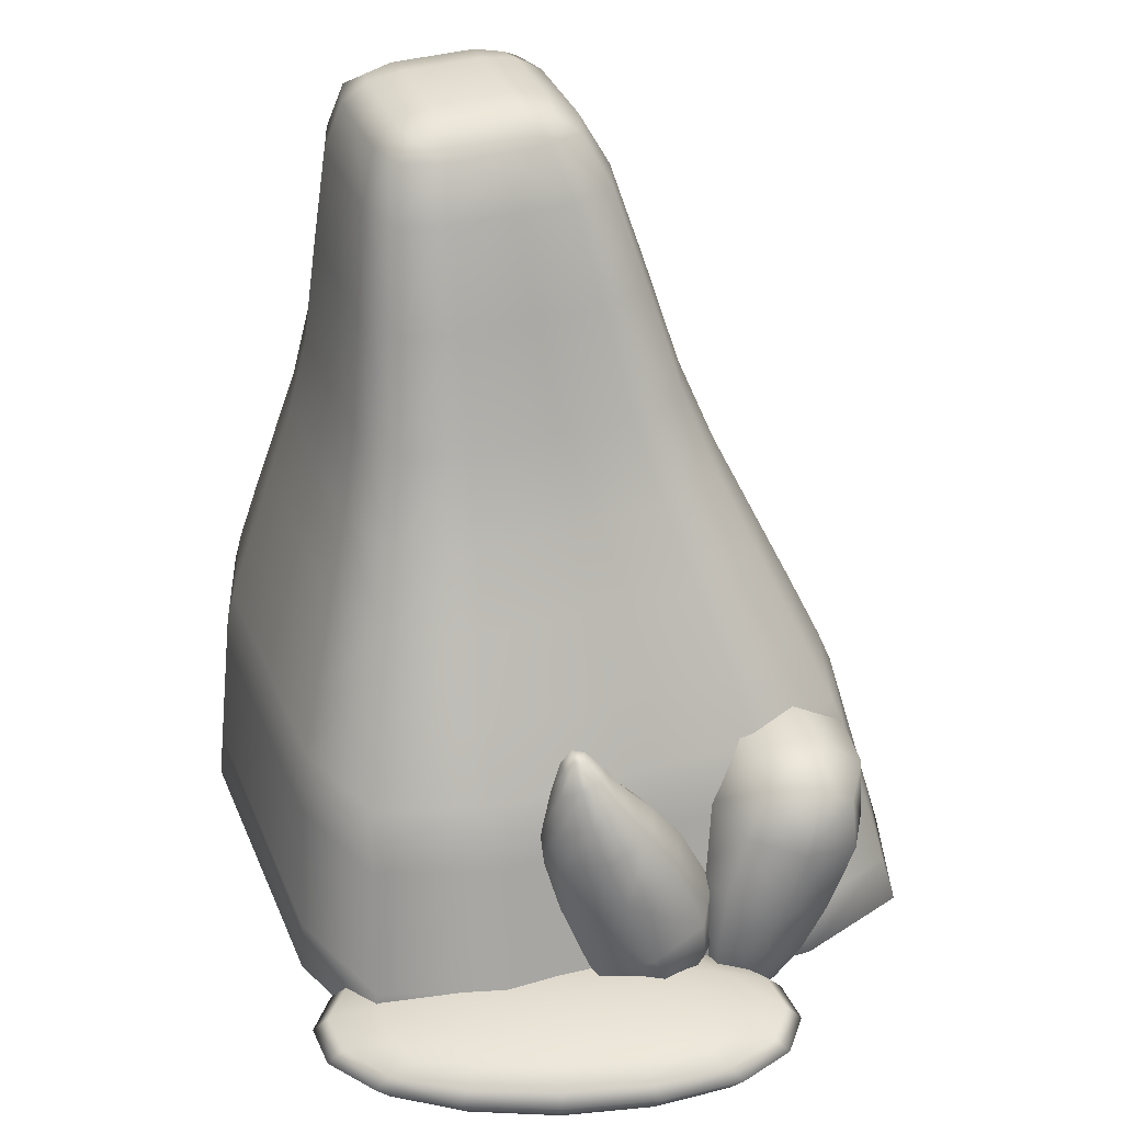
<metadata>
{"format":"obj","ext":"obj","renderer":"f3d","projection":"perspective","resolution":1024,"background":"white","views":[{"elev":36.3,"azim":-20.7,"up":"+Y"}]}
</metadata>
<code>
g default
v -0.1856 0.7143 0.9724
v 0.2808 0.9331 1.032
v -0.5229 1.386 0.8692
v 0.07131 1.643 1.037
v -0.3985 1.162 0.1384
v 0.2689 1.493 0.2281
v -0.08532 0.4937 0.2697
v 0.5821 0.8239 0.3593
v -0.4832 2.312 0.6755
v -0.3547 2.365 0.7072
v -0.3264 2.324 0.5723
v -0.4579 2.264 0.5508
v -0.5638 1.957 0.7994
v -0.2079 2.107 0.9069
v -0.1329 2.037 0.514
v -0.503 1.862 0.4517
v -0.3971 2.046 0.9149
v -0.3021 2.283 0.7943
v -0.527 2.19 0.7331
v -0.1099 2.099 0.7246
v -0.2535 2.224 0.5527
v -0.3066 1.936 0.4211
v -0.4853 2.116 0.5144
v -0.5939 1.882 0.6114
v -0.08048 1.912 0.982
v -0.5724 1.705 0.8265
v 0.0219 1.832 0.432
v -0.117 1.439 0.1614
v -0.4918 1.586 0.3448
v 0.06169 0.7399 1.11
v 0.2388 1.239 1.089
v -0.2452 1.532 1.058
v -0.3853 0.9554 0.9823
v -0.4255 2.384 0.688
v -0.3402 2.386 0.6321
v -0.3952 2.328 0.5494
v -0.4805 2.326 0.6053
v 0.3006 0.5473 0.3363
v 0.4606 0.859 0.7998
v -0.1784 0.5499 0.7388
v 0.5367 1.213 0.3086
v 0.238 1.647 0.728
v -0.5736 1.276 0.5485
v -0.3532 0.773 0.1891
v -0.09685 1.112 1.148
v -0.4165 2.407 0.6087
v 0.189 0.5884 0.7929
v 0.4251 1.254 0.7652
v -0.4302 0.8511 0.6318
v -0.422 2.248 0.8021
v -0.2397 2.271 0.6818
v -0.3619 2.159 0.4952
v -0.5442 2.136 0.6155
v -0.3417 1.825 0.9902
v 0.05452 1.91 0.7272
v -0.2197 1.692 0.3024
v -0.6159 1.607 0.5654
v -1.503 0.5632 0.6064
v 1.53 0.5632 0.6064
v -0.6399 5.376 -1.335
v 0.2124 5.376 -1.335
v -0.6399 5.376 -2.187
v 0.2124 5.376 -2.187
v -1.503 0.5632 -2.428
v 1.53 0.5632 -2.428
v -1.51 2.009 0.2842
v 1.401 2.009 0.2842
v 1.401 2.009 -2.627
v -1.51 2.009 -2.627
v -1.013 3.792 -2.379
v 0.7535 3.792 -2.379
v 0.7535 3.792 -0.6119
v -1.013 3.792 -0.6119
v -0.8351 4.993 -2.362
v 0.4688 4.993 -2.362
v 0.4688 4.993 -1.058
v -0.8351 4.993 -1.058
v -0.6741 5.407 -1.767
v 0.2351 5.407 -1.767
v 0.5582 4.993 -1.715
v 0.8746 3.792 -1.502
v 1.601 2.009 -1.183
v 1.722 0.5214 -0.9145
v -1.706 0.5214 -0.9145
v -1.726 2.009 -1.183
v -1.145 3.792 -1.502
v -0.9319 4.993 -1.715
v 0.0564 0.5214 0.8131
v 0.05888 0.4677 -0.9048
v 0.0564 0.5214 -2.615
v -0.01289 2.009 -2.833
v -0.1049 3.792 -2.504
v -0.1646 4.993 -2.454
v -0.2065 5.407 -2.218
v -0.2122 5.447 -1.77
v -0.2065 5.407 -1.309
v -0.1646 4.993 -0.9641
v -0.1049 3.792 -0.4843
v -0.01289 2.009 0.4945
v -1.657 0.9507 0.6678
v 0.03663 0.9507 0.9056
v 1.636 0.9507 0.6678
v 1.862 0.9507 -0.9921
v 1.636 0.9507 -2.626
v 0.03663 0.9507 -2.858
v -1.657 0.9507 -2.626
v -1.902 0.9507 -0.9921
v 1.493 1.665 -2.642
v 1.703 1.665 -1.121
v 1.493 1.665 0.424
v 0.003737 1.665 0.6455
v -1.573 1.665 0.424
v -1.8 1.665 -1.121
v -1.573 1.665 -2.642
v 0.003737 1.665 -2.858
v -1.257 2.868 -0.1612
v -0.05767 2.868 0.007234
v 1.075 2.868 -0.1612
v 1.235 2.868 -1.337
v 1.075 2.868 -2.494
v -0.05767 2.868 -2.658
v -1.257 2.868 -2.494
v -1.43 2.868 -1.337
v 1.703 1.665 -0.2402
v 0.05888 0.4677 0.08565
v 1.722 0.5214 0.07102
v 1.017 0.5214 0.8131
v -1.8 1.665 -0.2402
v -1.902 0.9507 -0.04586
v -1.613 1.325 0.54
v -1.43 2.868 -0.6666
v -1.127 3.303 -0.3886
v -1.145 3.792 -0.9947
v -0.9208 4.425 -0.8461
v -0.9319 4.993 -1.341
v -0.7422 5.288 -1.216
v -0.6741 5.407 -1.508
v -0.9457 0.4677 -0.9048
v -0.9432 0.5214 0.8131
v -1.706 0.5214 0.07102
v -0.9432 0.5214 -2.615
v -1.706 0.5214 -1.889
v -0.8897 1.665 -2.858
v -0.9231 0.9507 -2.858
v -0.6197 3.792 -2.504
v -0.7374 2.868 -2.658
v -0.5446 4.993 -2.454
v -0.4691 5.407 -2.218
v -0.4578 5.447 -1.77
v -0.4691 5.407 -1.309
v -0.5446 4.993 -0.9641
v -0.6197 3.792 -0.4843
v -0.7374 2.868 0.007234
v -0.9231 0.9507 0.9056
v -0.8897 1.665 0.6455
v 0.04897 0.6827 1.003
v -1.689 0.6827 0.7593
v 1.69 0.6827 0.7593
v 1.922 0.6827 -0.9437
v 1.69 0.6827 -2.62
v 0.04897 0.6827 -2.858
v -1.689 0.6827 -2.62
v -1.94 0.6827 -0.9437
v 1.667 1.829 -1.151
v 1.46 1.829 -2.645
v 1.601 2.009 -2.01
v 1.601 2.009 -0.3466
v 1.46 1.829 0.3679
v -0.003833 1.829 0.5856
v 0.8024 2.009 0.4945
v -0.8613 2.009 0.4945
v -1.553 1.829 0.3679
v -1.777 1.829 -1.151
v -1.726 2.009 -0.3466
v -1.726 2.009 -2.01
v -1.553 1.829 -2.645
v -0.8613 2.009 -2.833
v -0.003833 1.829 -2.858
v 0.8024 2.009 -2.833
v -0.033 2.396 0.2772
v -1.398 2.396 0.08546
v 1.256 2.396 0.08546
v 1.438 2.396 -1.252
v 1.256 2.396 -2.569
v -0.033 2.396 -2.756
v -1.398 2.396 -2.569
v -1.595 2.396 -1.252
v -0.08041 3.303 -0.2416
v 0.5955 2.868 0.007234
v 0.9085 3.303 -0.3886
v 0.3899 3.792 -0.4843
v -0.2122 5.447 -2.01
v 0.02389 5.447 -1.77
v 0.2351 5.407 -2.023
v 0.04573 5.407 -2.218
v 0.5955 2.868 -2.658
v -0.08041 3.303 -2.568
v 0.3899 3.792 -2.504
v 0.9085 3.303 -2.424
v 0.05888 0.4677 -1.884
v 1.017 0.5214 -2.615
v 1.722 0.5214 -1.889
v 1.024 0.4677 -0.9048
v 1.048 3.303 -1.415
v 1.235 2.868 -2
v 0.8746 3.792 -2.004
v -1.43 2.868 -2
v -1.278 3.303 -1.415
v -1.145 3.792 -2.004
v -1.127 3.303 -2.424
v 0.8622 1.665 0.6455
v 0.01938 1.325 0.7692
v 0.9589 0.9507 0.9056
v 1.561 1.325 0.54
v 1.703 1.665 -1.992
v 1.779 1.325 -1.06
v 1.862 0.9507 -1.928
v 1.561 1.325 -2.634
v 0.9589 0.9507 -2.858
v 0.01938 1.325 -2.858
v 0.8622 1.665 -2.858
v -1.902 0.9507 -1.928
v -1.849 1.325 -1.06
v -1.8 1.665 -1.992
v -1.613 1.325 -2.634
v -0.1346 4.425 -2.483
v 0.2005 4.993 -2.454
v 0.608 4.425 -2.375
v 0.7129 4.425 -1.617
v 0.5582 4.993 -2.086
v -0.1346 4.425 -0.7357
v 0.608 4.425 -0.8461
v 0.2005 4.993 -0.9641
v -1.034 4.425 -1.617
v -0.9319 4.993 -2.086
v -0.9208 4.425 -2.375
v -0.1896 5.288 -2.366
v 0.3323 5.288 -2.29
v 0.406 5.288 -1.757
v -0.1896 5.288 -1.138
v 0.3323 5.288 -1.216
v 0.04573 5.407 -1.309
v -0.822 5.288 -1.757
v -0.6741 5.407 -2.023
v -0.7422 5.288 -2.29
v -0.2122 5.447 -1.528
v 0.2351 5.407 -1.508
v 0.5582 4.993 -1.341
v 0.8746 3.792 -0.9947
v 1.235 2.868 -0.6666
v 1.862 0.9507 -0.04586
v 0.4896 3.303 -0.2416
v 0.02389 5.447 -2.01
v 0.4896 3.303 -2.568
v 1.024 0.4677 -1.884
v 1.048 3.303 -1.993
v -1.278 3.303 -1.993
v 0.9082 1.325 0.7692
v 1.779 1.325 -1.962
v 0.9082 1.325 -2.858
v -1.849 1.325 -1.962
v 0.2935 4.425 -2.483
v 0.7129 4.425 -2.051
v 0.2935 4.425 -0.7357
v -1.034 4.425 -2.051
v 0.1113 5.288 -2.366
v 0.406 5.288 -2.062
v 0.1113 5.288 -1.138
v -0.822 5.288 -2.062
v 0.02389 5.447 -1.528
v 0.406 5.288 -1.448
v 0.7129 4.425 -1.177
v 1.048 3.303 -0.8297
v 1.779 1.325 -0.1478
v 1.024 0.4677 0.08565
v -1.849 1.325 -0.1478
v -1.278 3.303 -0.8297
v -1.034 4.425 -1.177
v -0.822 5.288 -1.448
v -0.9457 0.4677 0.08565
v -0.9457 0.4677 -1.884
v -0.9056 1.325 -2.858
v -0.6736 3.303 -2.568
v -0.5801 4.425 -2.483
v -0.5027 5.288 -2.366
v -0.4578 5.447 -2.01
v -0.4578 5.447 -1.528
v -0.5027 5.288 -1.138
v -0.5801 4.425 -0.7357
v -0.6736 3.303 -0.2416
v -0.9056 1.325 0.7692
v -0.9357 0.6827 1.003
v 0.9951 0.6827 1.003
v 1.922 0.6827 0.02713
v 1.922 0.6827 -1.904
v 0.9951 0.6827 -2.858
v -0.9357 0.6827 -2.858
v -1.94 0.6827 -1.904
v -1.94 0.6827 0.02713
v 1.667 1.829 -2.007
v 1.667 1.829 -0.285
v 0.84 1.829 0.5856
v -0.882 1.829 0.5856
v -1.777 1.829 -0.285
v -1.777 1.829 -2.007
v -0.882 1.829 -2.858
v 0.84 1.829 -2.858
v -0.8065 2.396 0.2772
v 0.7103 2.396 0.2772
v 1.438 2.396 -0.4897
v 1.438 2.396 -2.007
v 0.7103 2.396 -2.756
v -0.8065 2.396 -2.756
v -1.595 2.396 -2.007
v -1.595 2.396 -0.4897
v 1.208 1.854 1.002
v 0.7142 1.97 0.8922
v 1.049 1.116 1.084
v 0.4108 1.309 1.028
v 1.288 1.14 0.3484
v 0.5696 1.295 0.1968
v 1.455 1.87 0.3009
v 0.7371 2.025 0.1493
v 0.4765 0.3728 0.9566
v 0.3413 0.4149 0.94
v 0.3812 0.4221 0.8021
v 0.5203 0.3864 0.8288
v 0.7303 0.6352 1.077
v 0.3493 0.756 1.049
v 0.4395 0.7347 0.6534
v 0.8361 0.6394 0.7265
v 0.5235 0.697 1.125
v 0.3334 0.5337 0.994
v 0.5716 0.4583 1.018
v 0.3296 0.7634 0.8427
v 0.3972 0.5342 0.7488
v 0.6541 0.6856 0.6278
v 0.6441 0.4731 0.7954
v 0.848 0.6192 0.9099
v 0.3622 0.9998 1.055
v 0.8914 0.8316 1.087
v 0.4796 0.9558 0.5037
v 0.9007 1.096 0.2805
v 1.032 0.8248 0.6043
v 0.9769 2.016 1.035
v 0.5342 1.729 0.9826
v 0.7057 1.22 1.161
v 1.196 1.558 1.105
v 0.3856 0.3546 0.9509
v 0.3365 0.3848 0.8667
v 0.4344 0.3729 0.8078
v 0.4835 0.3427 0.892
v 1.124 2.069 0.2172
v 0.6905 2.06 0.6039
v 1.367 1.914 0.7724
v 0.5337 1.686 0.1478
v 0.3658 1.309 0.6795
v 1.238 1.076 0.8013
v 1.491 1.479 0.35
v 0.8438 1.652 1.157
v 0.3845 0.3184 0.8761
v 1.062 2.11 0.6831
v 0.4721 1.727 0.6137
v 1.384 1.508 0.7925
v 0.4411 0.4947 1.045
v 0.3249 0.5453 0.8655
v 0.532 0.5049 0.7331
v 0.6483 0.4543 0.9125
v 0.6053 0.9199 1.157
v 0.3308 1.003 0.7682
v 0.7771 0.886 0.4679
v 1.052 0.8033 0.8566
v -1.337 0.5819 0.4235
v -1.585 0.5819 1.156
v -1.337 0.8628 0.4235
v -1.585 0.8628 1.156
v 0.2486 0.8628 0.961
v 0.00017 0.8628 1.694
v 0.2486 0.5819 0.961
v 0.00017 0.5819 1.694
v -0.5114 0.8998 0.5959
v 0.176 0.7223 1.861
v 0.3329 0.5449 1.398
v 0.4898 0.7223 0.9353
v -0.8251 0.5449 1.521
v -0.5114 0.5449 0.5959
v -1.669 0.5449 0.7192
v -1.826 0.7223 1.182
v -1.669 0.8998 0.7192
v -1.513 0.7223 0.2565
v -0.8251 0.8998 1.521
v 0.3329 0.8998 1.398
v -2.036 0.7223 0.595
v -0.6683 0.9647 1.059
v 0.699 0.7223 1.522
v -0.6683 0.48 1.059
v -0.8825 0.7223 1.691
v -0.454 0.7223 0.4267
v 0.4101 0.8057 0.9438
v 0.1179 0.8057 1.806
v 0.5216 0.7223 1.743
v 0.1179 0.639 1.806
v 0.1903 0.5571 1.592
v 0.6072 0.6256 1.491
v 0.3377 0.5571 1.157
v 0.4101 0.639 0.9438
v -0.1224 0.4963 1.244
v -0.5827 0.4963 0.8063
v -0.05201 0.5571 0.7872
v -0.3442 0.5571 1.649
v -0.7538 0.4963 1.311
v -1.285 0.5571 1.33
v -1.214 0.4963 0.8735
v -0.9924 0.5571 0.4683
v -0.8681 0.6256 1.648
v -1.414 0.7223 1.463
v -0.3223 0.7223 1.833
v -0.8681 0.8191 1.648
v -0.4684 0.6256 0.4692
v 0.07742 0.7223 0.6542
v -1.014 0.7223 0.2841
v -0.4684 0.8191 0.4692
v -1.527 0.5571 0.5252
v -1.944 0.6256 0.6262
v -1.858 0.7223 0.3739
v -1.454 0.639 0.3117
v -1.674 0.5571 0.9598
v -1.747 0.639 1.173
v -2.029 0.7223 0.8785
v -1.747 0.8057 1.173
v -1.674 0.8876 0.9598
v -1.944 0.8191 0.6262
v -1.527 0.8876 0.5252
v -1.454 0.8057 0.3117
v -1.214 0.9484 0.8735
v -0.5827 0.9484 0.8063
v -0.9924 0.8876 0.4683
v -1.285 0.8876 1.33
v -0.7538 0.9484 1.311
v -0.3442 0.8876 1.649
v 0.1903 0.8876 1.592
v -0.1224 0.9484 1.244
v 0.3377 0.8876 1.157
v -0.05201 0.8876 0.7872
v 0.6072 0.8191 1.491
v 0.6927 0.7223 1.239
v -1.778 0.6323 0.4207
v -1.937 0.6323 0.8903
v -1.937 0.8124 0.8903
v -1.778 0.8124 0.4207
v -1.097 0.933 0.6516
v -1.256 0.933 1.121
v -0.2399 0.933 1.466
v -0.08066 0.933 0.9961
v 0.6003 0.8124 1.227
v 0.4411 0.8124 1.697
v 0.4411 0.6323 1.697
v 0.6003 0.6323 1.227
v -0.08066 0.5116 0.9961
v -0.2399 0.5116 1.466
v -1.256 0.5116 1.121
v -1.097 0.5116 0.6516
v -1.363 0.6323 1.436
v -0.3466 0.6323 1.78
v -0.3466 0.8124 1.78
v -1.363 0.8124 1.436
v 0.02604 0.6323 0.6814
v -0.99 0.6323 0.3369
v -0.99 0.8124 0.3369
v 0.02604 0.8124 0.6814
g pCube5
f 30 45 1
f 1 45 33
f 30 2 45
f 45 2 31
f 45 31 32
f 32 31 4
f 33 45 3
f 3 45 32
f 9 34 46 37
f 34 10 35 46
f 46 35 11 36
f 37 46 36 12
f 38 47 7
f 7 47 40
f 8 39 38
f 38 39 47
f 39 2 47
f 47 2 30
f 40 47 1
f 1 47 30
f 39 48 2
f 2 48 31
f 8 41 39
f 39 41 48
f 41 6 48
f 48 6 42
f 48 42 31
f 31 42 4
f 40 49 7
f 7 49 44
f 40 1 49
f 49 1 33
f 49 33 43
f 43 33 3
f 44 49 5
f 5 49 43
f 13 17 50 19
f 17 14 18 50
f 18 10 50
f 50 10 34
f 19 50 34 9
f 14 20 51 18
f 20 15 21 51
f 21 11 51
f 51 11 35
f 18 51 35 10
f 15 22 52 21
f 22 16 23 52
f 52 23 12 36
f 21 52 36 11
f 16 24 53 23
f 24 13 19 53
f 53 19 9 37
f 23 53 37 12
f 3 32 26
f 26 32 54
f 4 25 32
f 32 25 54
f 54 25 14 17
f 26 54 17 13
f 42 55 4
f 4 55 25
f 6 27 42
f 42 27 55
f 27 15 55
f 55 15 20
f 25 55 20 14
f 6 28 27
f 27 28 56
f 5 29 28
f 28 29 56
f 56 29 16 22
f 27 56 22 15
f 5 43 29
f 29 43 57
f 43 3 57
f 57 3 26
f 57 26 13 24
f 29 57 24 16
f 98 188 252 191
f 188 117 189 252
f 252 189 118 190
f 191 252 190 72
f 94 192 253 195
f 192 95 193 253
f 253 193 79 194
f 195 253 63
f 63 253 194
f 120 196 254 199
f 196 121 197 254
f 254 197 92 198
f 199 254 198 71
f 89 200 255 203
f 200 90 201 255
f 201 65 255
f 255 65 202
f 203 255 202 83
f 81 204 256 206
f 204 119 205 256
f 256 205 120 199
f 206 256 199 71
f 122 207 257 210
f 207 123 208 257
f 257 208 86 209
f 210 257 209 70
f 110 211 258 214
f 211 111 212 258
f 258 212 101 213
f 214 258 213 102
f 108 215 259 218
f 215 109 216 259
f 259 216 103 217
f 218 259 217 104
f 104 219 260 218
f 219 105 220 260
f 260 220 115 221
f 218 260 221 108
f 106 222 261 225
f 222 107 223 261
f 261 223 113 224
f 225 261 224 114
f 92 226 262 198
f 226 93 227 262
f 262 227 75 228
f 198 262 228 71
f 80 229 263 230
f 229 81 206 263
f 263 206 71 228
f 230 263 228 75
f 97 231 264 233
f 231 98 191 264
f 264 191 72 232
f 233 264 232 76
f 70 209 265 236
f 209 86 234 265
f 265 234 87 235
f 236 265 235 74
f 93 237 266 227
f 237 94 195 266
f 195 63 266
f 266 63 238
f 227 266 238 75
f 79 239 267 194
f 239 80 230 267
f 267 230 75 238
f 194 267 63
f 63 267 238
f 96 240 268 242
f 240 97 233 268
f 268 233 76 241
f 242 268 61
f 61 268 241
f 74 235 269 245
f 235 87 243 269
f 269 243 78 244
f 245 269 62
f 62 269 244
f 95 246 270 193
f 246 96 242 270
f 270 242 247
f 247 242 61
f 193 270 247 79
f 76 248 271 241
f 248 80 239 271
f 271 239 79 247
f 241 271 61
f 61 271 247
f 72 249 272 232
f 249 81 229 272
f 272 229 80 248
f 232 272 248 76
f 118 250 273 190
f 250 119 204 273
f 273 204 81 249
f 190 273 249 72
f 102 251 274 214
f 251 103 216 274
f 274 216 109 124
f 214 274 124 110
f 88 125 275 127
f 125 89 203 275
f 275 203 83 126
f 127 275 59
f 59 275 126
f 112 128 276 130
f 128 113 223 276
f 276 223 107 129
f 130 276 129 100
f 86 208 277 133
f 208 123 131 277
f 277 131 116 132
f 133 277 132 73
f 87 234 278 135
f 234 86 133 278
f 278 133 73 134
f 135 278 134 77
f 78 243 279 137
f 243 87 135 279
f 279 135 77 136
f 137 279 60
f 60 279 136
f 84 138 280 140
f 138 89 125 280
f 280 125 88 139
f 140 280 58
f 58 280 139
f 141 281 64
f 64 281 142
f 141 90 200 281
f 281 200 89 138
f 142 281 138 84
f 114 143 282 225
f 143 115 220 282
f 282 220 105 144
f 225 282 144 106
f 70 145 283 210
f 145 92 197 283
f 283 197 121 146
f 210 283 146 122
f 74 147 284 236
f 147 93 226 284
f 284 226 92 145
f 236 284 145 70
f 148 285 62
f 62 285 245
f 148 94 237 285
f 285 237 93 147
f 245 285 147 74
f 78 149 286 244
f 149 95 192 286
f 286 192 94 148
f 244 286 62
f 62 286 148
f 150 287 60
f 60 287 137
f 150 96 246 287
f 287 246 95 149
f 137 287 149 78
f 77 151 288 136
f 151 97 240 288
f 288 240 96 150
f 136 288 60
f 60 288 150
f 73 152 289 134
f 152 98 231 289
f 289 231 97 151
f 134 289 151 77
f 116 153 290 132
f 153 117 188 290
f 290 188 98 152
f 132 290 152 73
f 100 154 291 130
f 154 101 212 291
f 291 212 111 155
f 130 291 155 112
f 139 292 58
f 58 292 157
f 139 88 156 292
f 292 156 101 154
f 157 292 154 100
f 102 213 293 158
f 213 101 156 293
f 293 156 88 127
f 158 293 59
f 59 293 127
f 59 126 158
f 158 126 294
f 126 83 159 294
f 294 159 103 251
f 158 294 251 102
f 104 217 295 160
f 217 103 159 295
f 295 159 83 202
f 160 295 65
f 65 295 202
f 90 161 296 201
f 161 105 219 296
f 296 219 104 160
f 296 160 201
f 201 160 65
f 106 144 297 162
f 144 105 161 297
f 297 161 90 141
f 162 297 64
f 64 297 141
f 142 298 64
f 64 298 162
f 142 84 163 298
f 298 163 107 222
f 162 298 222 106
f 100 129 299 157
f 129 107 163 299
f 299 163 84 140
f 299 140 157
f 157 140 58
f 82 164 300 166
f 164 109 215 300
f 300 215 108 165
f 166 300 165 68
f 110 124 301 168
f 124 109 164 301
f 301 164 82 167
f 168 301 167 67
f 99 169 302 170
f 169 111 211 302
f 302 211 110 168
f 170 302 168 67
f 112 155 303 172
f 155 111 169 303
f 303 169 99 171
f 172 303 171 66
f 85 173 304 174
f 173 113 128 304
f 304 128 112 172
f 174 304 172 66
f 114 224 305 176
f 224 113 173 305
f 305 173 85 175
f 176 305 175 69
f 69 177 306 176
f 177 91 178 306
f 306 178 115 143
f 176 306 143 114
f 108 221 307 165
f 221 115 178 307
f 307 178 91 179
f 165 307 179 68
f 66 171 308 181
f 171 99 180 308
f 308 180 117 153
f 181 308 153 116
f 118 189 309 182
f 189 117 180 309
f 309 180 99 170
f 182 309 170 67
f 67 167 310 182
f 167 82 183 310
f 310 183 119 250
f 182 310 250 118
f 120 205 311 184
f 205 119 183 311
f 311 183 82 166
f 184 311 166 68
f 91 185 312 179
f 185 121 196 312
f 312 196 120 184
f 179 312 184 68
f 122 146 313 186
f 146 121 185 313
f 313 185 91 177
f 186 313 177 69
f 69 175 314 186
f 175 85 187 314
f 314 187 123 207
f 186 314 207 122
f 116 131 315 181
f 131 123 187 315
f 315 187 85 174
f 181 315 174 66
f 345 360 316
f 316 360 348
f 345 317 360
f 360 317 346
f 360 346 347
f 347 346 319
f 348 360 318
f 318 360 347
f 324 349 361 352
f 349 325 350 361
f 361 350 326 351
f 352 361 351 327
f 353 362 322
f 322 362 355
f 323 354 353
f 353 354 362
f 354 317 362
f 362 317 345
f 355 362 316
f 316 362 345
f 354 363 317
f 317 363 346
f 323 356 354
f 354 356 363
f 356 321 363
f 363 321 357
f 363 357 346
f 346 357 319
f 355 364 322
f 322 364 359
f 355 316 364
f 364 316 348
f 364 348 358
f 358 348 318
f 359 364 320
f 320 364 358
f 328 332 365 334
f 332 329 333 365
f 333 325 365
f 365 325 349
f 334 365 349 324
f 329 335 366 333
f 335 330 336 366
f 336 326 366
f 366 326 350
f 333 366 350 325
f 330 337 367 336
f 337 331 338 367
f 367 338 327 351
f 336 367 351 326
f 331 339 368 338
f 339 328 334 368
f 368 334 324 352
f 338 368 352 327
f 318 347 341
f 341 347 369
f 319 340 347
f 347 340 369
f 369 340 329 332
f 341 369 332 328
f 357 370 319
f 319 370 340
f 321 342 357
f 357 342 370
f 342 330 370
f 370 330 335
f 340 370 335 329
f 321 343 342
f 342 343 371
f 320 344 343
f 343 344 371
f 371 344 331 337
f 342 371 337 330
f 320 358 344
f 344 358 372
f 358 318 372
f 372 318 341
f 372 341 328 339
f 344 372 339 331
f 373 423 426
f 426 423 447
f 423 387 424 447
f 447 424 425
f 425 424 393
f 426 447 390
f 390 447 425
f 387 427 448 424
f 374 428 427
f 427 428 448
f 428 388 448
f 448 388 429
f 448 429 424
f 424 429 393
f 393 429 432
f 432 429 449
f 429 388 449
f 449 388 430
f 449 430 431
f 431 430 376
f 432 449 431 389
f 425 450 390
f 390 450 434
f 393 432 425
f 425 432 450
f 450 432 389 433
f 450 433 434
f 434 433 375
f 433 451 375
f 375 451 437
f 433 389 435 451
f 451 435 394 436
f 437 451 436 381
f 389 431 452 435
f 431 376 452
f 452 376 438
f 452 438 391 439
f 435 452 439 394
f 394 439 453 442
f 439 391 440 453
f 440 378 453
f 453 378 441
f 442 453 441 392
f 381 436 454 444
f 436 394 442 454
f 454 442 392 443
f 444 454 377
f 377 454 443
f 377 443 399
f 399 443 455
f 443 392 445 455
f 455 445 446
f 446 445 395
f 399 455 384
f 384 455 446
f 392 441 456 445
f 378 400 441
f 441 400 456
f 400 382 456
f 456 382 401
f 456 401 445
f 445 401 395
f 395 401 404
f 404 401 457
f 401 382 457
f 457 382 402
f 457 402 403
f 403 402 380
f 404 457 403 383
f 446 458 384
f 384 458 406
f 395 404 446
f 446 404 458
f 458 404 383 405
f 458 405 406
f 406 405 379
f 405 459 379
f 379 459 409
f 405 383 407 459
f 459 407 396 408
f 409 459 408 386
f 383 403 460 407
f 403 380 460
f 460 380 410
f 460 410 385 411
f 407 460 411 396
f 396 411 461 413
f 411 385 412 461
f 412 374 461
f 461 374 427
f 413 461 427 387
f 386 408 462 414
f 408 396 413 462
f 462 413 387 423
f 414 462 373
f 373 462 423
f 412 463 374
f 374 463 428
f 385 415 412
f 412 415 463
f 415 397 463
f 463 397 416
f 463 416 428
f 428 416 388
f 385 410 415
f 415 410 464
f 410 380 464
f 464 380 402
f 464 402 417
f 417 402 382
f 415 464 397
f 397 464 417
f 417 465 397
f 397 465 418
f 382 400 417
f 417 400 465
f 400 378 465
f 465 378 440
f 465 440 418
f 418 440 391
f 388 416 430
f 430 416 466
f 416 397 466
f 466 397 418
f 466 418 438
f 438 418 391
f 430 466 376
f 376 466 438
f 409 467 379
f 379 467 406
f 386 419 409
f 409 419 467
f 419 398 467
f 467 398 420
f 467 420 406
f 406 420 384
f 386 414 419
f 419 414 468
f 414 373 468
f 468 373 426
f 468 426 421
f 421 426 390
f 419 468 398
f 398 468 421
f 421 469 398
f 398 469 422
f 390 434 421
f 421 434 469
f 434 375 469
f 469 375 437
f 469 437 422
f 422 437 381
f 384 420 399
f 399 420 470
f 420 398 470
f 470 398 422
f 470 422 444
f 444 422 381
f 399 470 377
f 377 470 444

</code>
